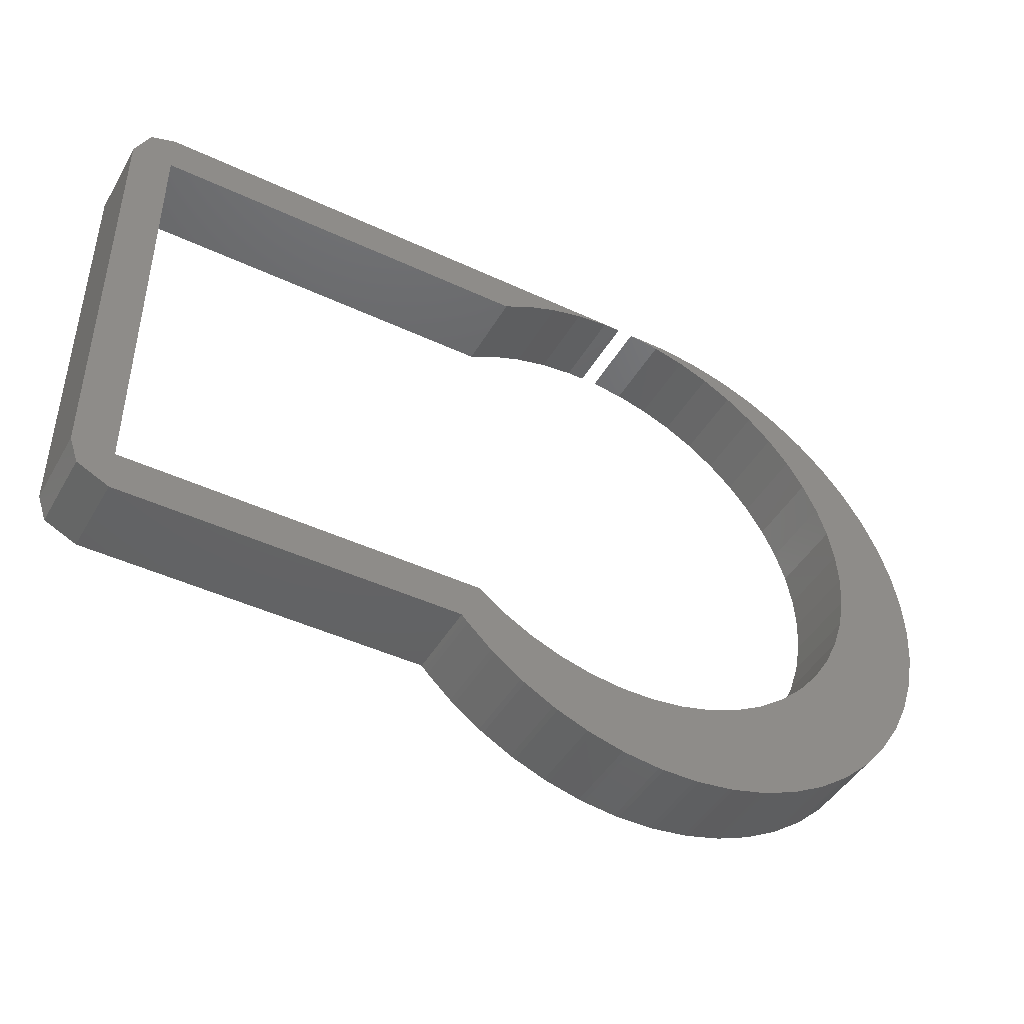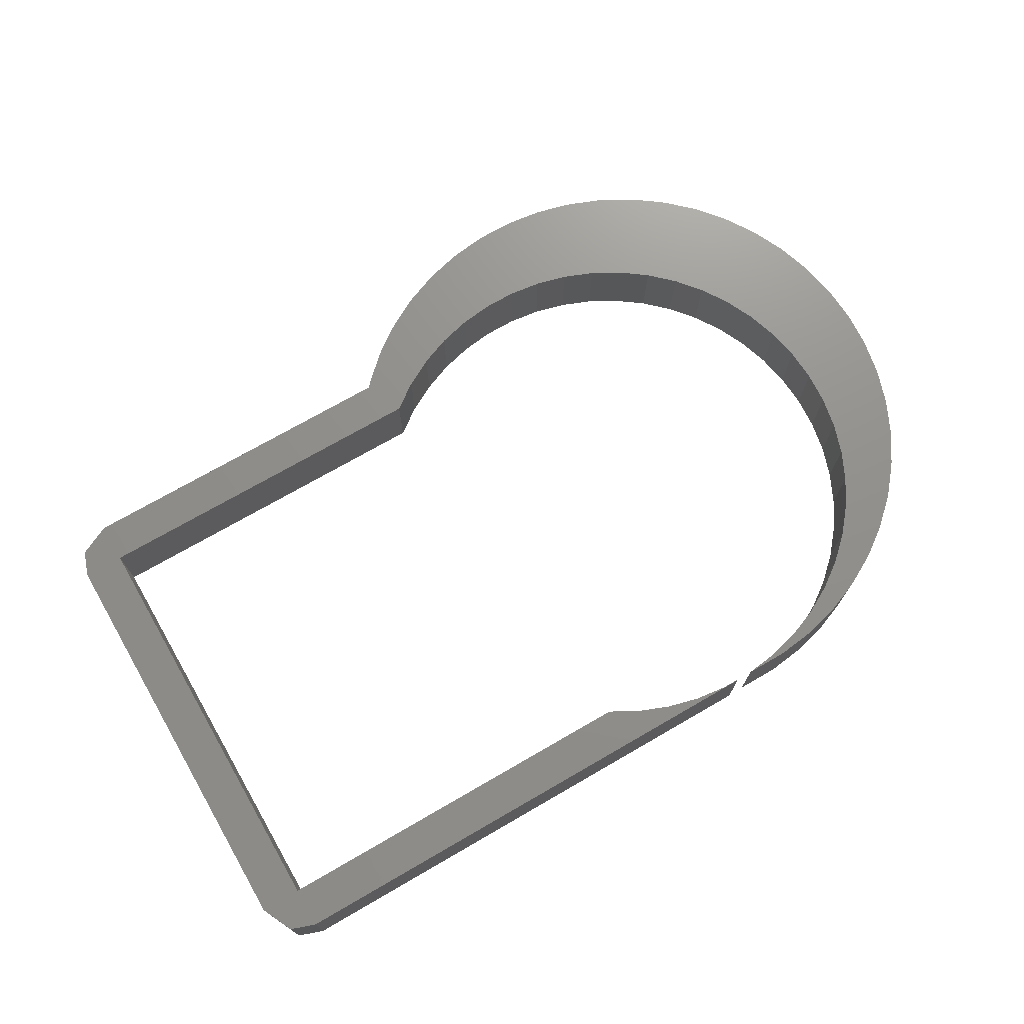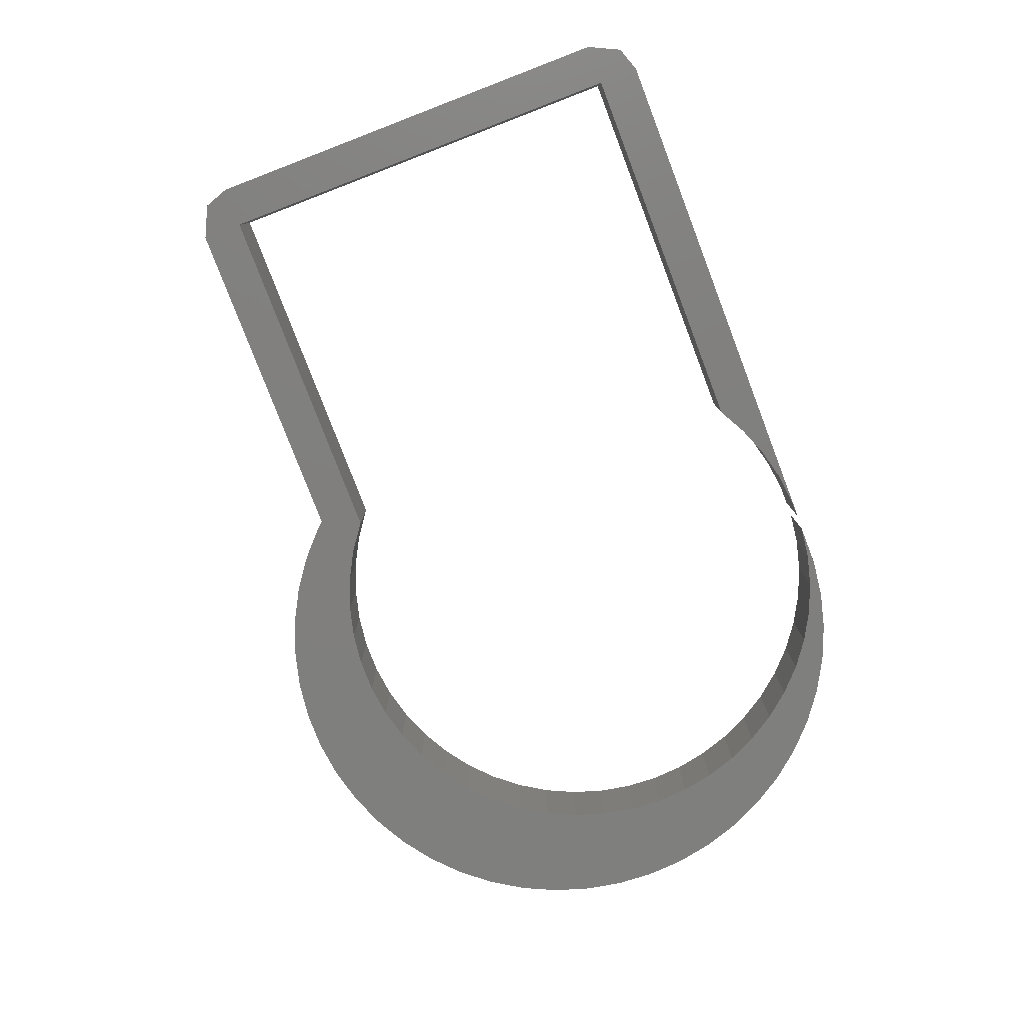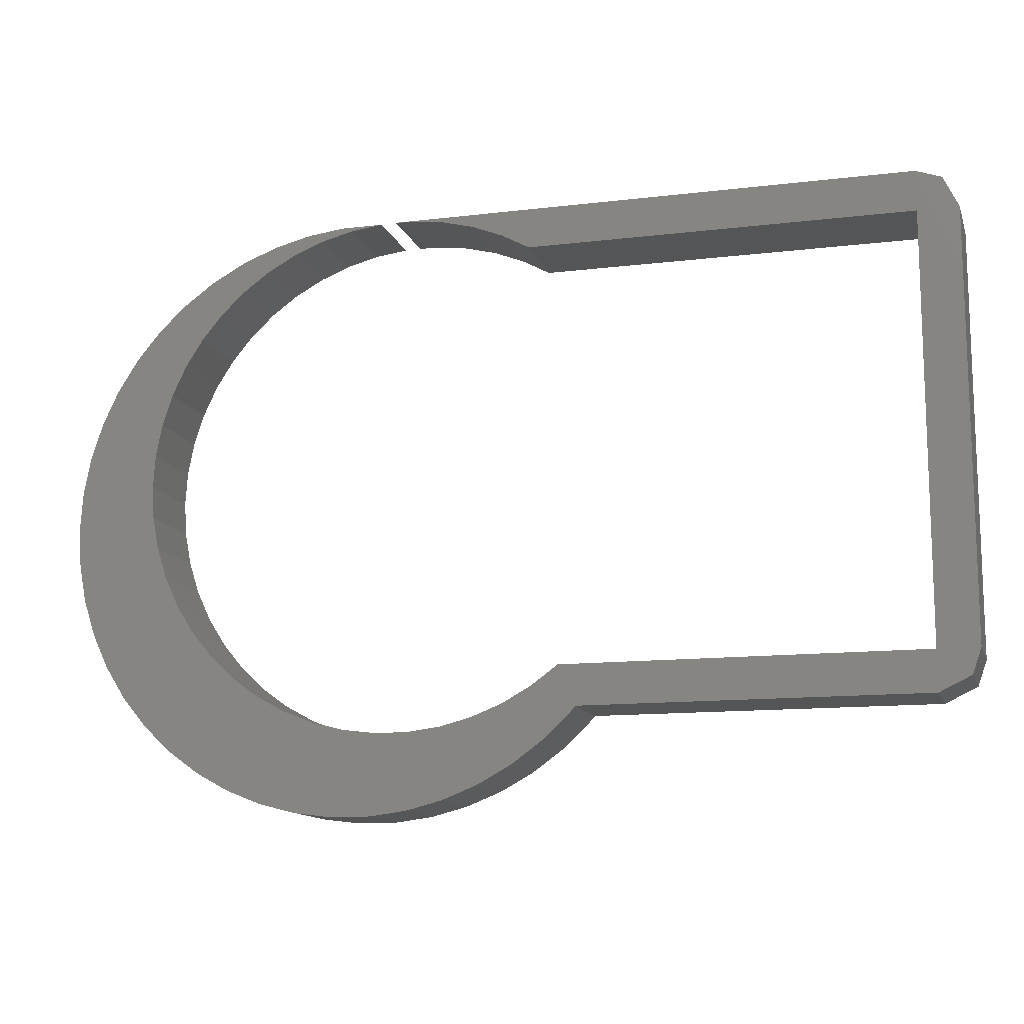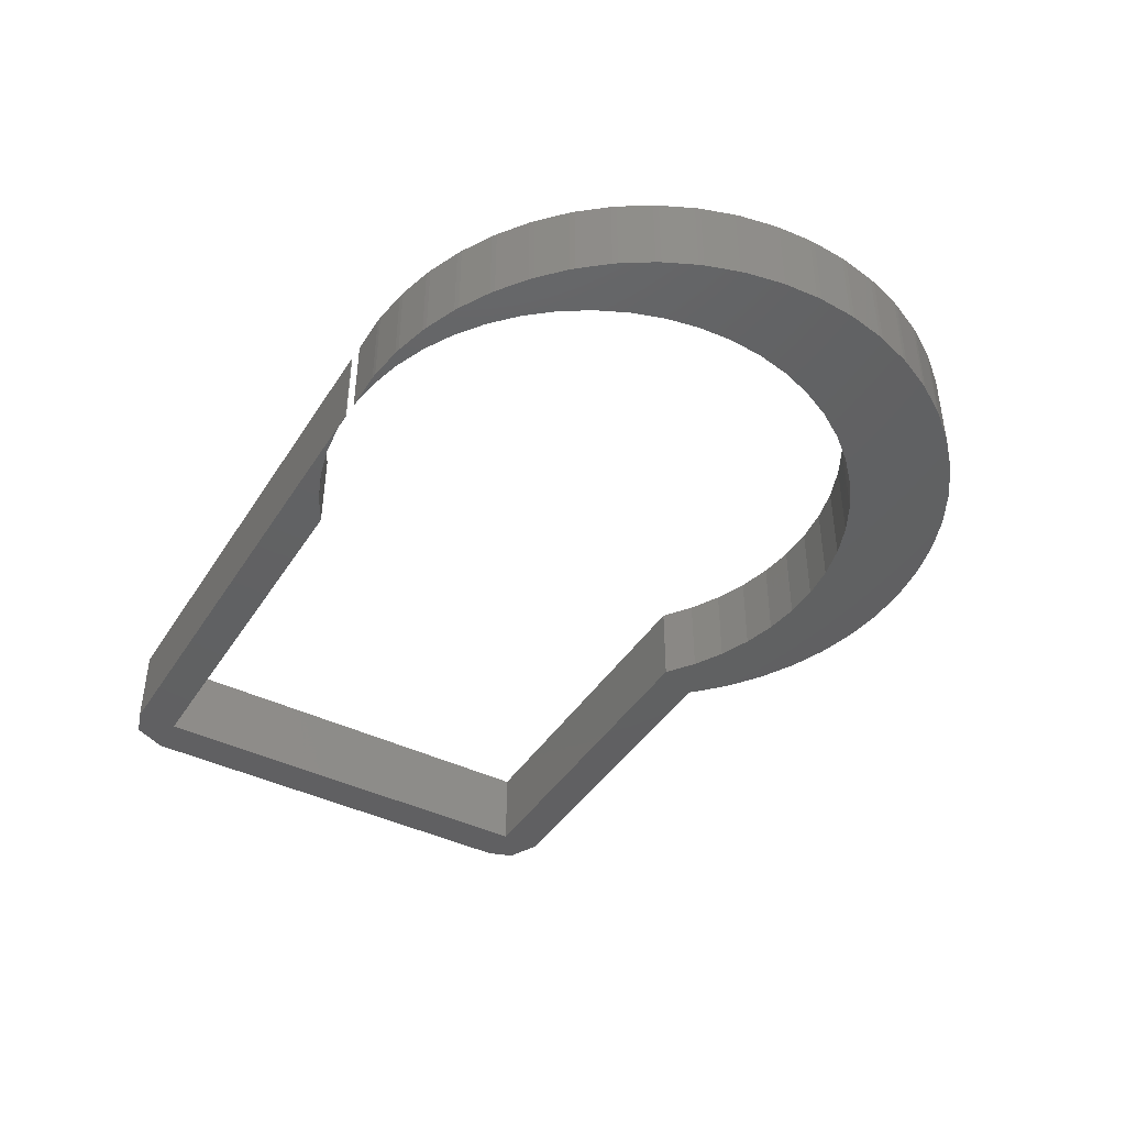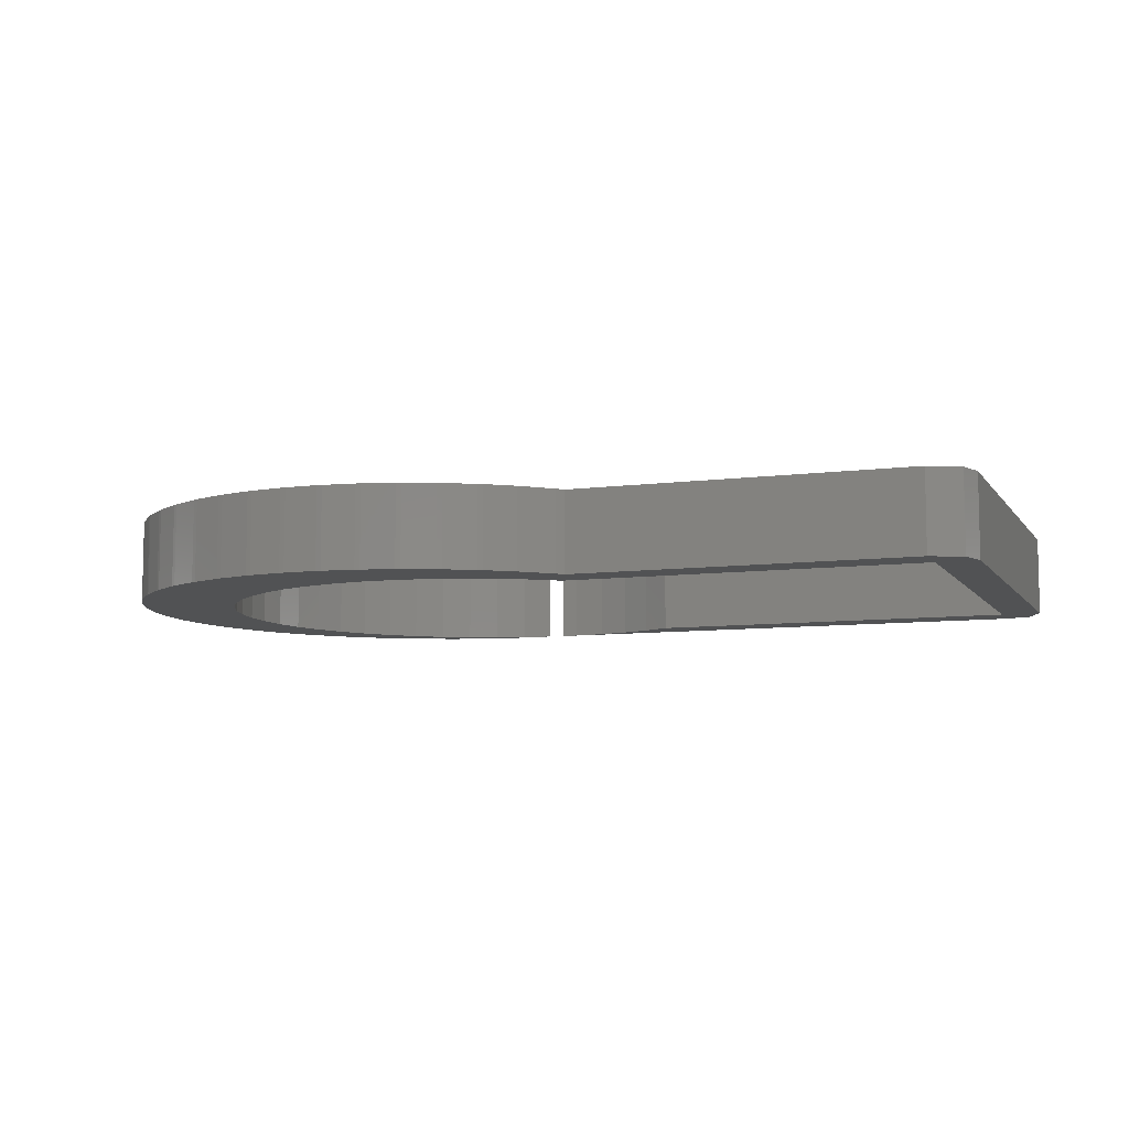
<metadata>
{"format":"stl","ext":"stl","renderer":"f3d","projection":"perspective","resolution":1024,"background":"white","views":[{"elev":-45.0,"azim":151.5,"up":"+Y"},{"elev":72.4,"azim":150.0,"up":"+Z"},{"elev":-79.5,"azim":111.0,"up":"+Z"},{"elev":-12.7,"azim":15.6,"up":"+Y"},{"elev":-42.6,"azim":-120.2,"up":"+Z"},{"elev":-8.2,"azim":20.1,"up":"+Z"}]}
</metadata>
<code>
# stl→obj: 224 verts, 444 faces
v 11.16 0 0
v 28 2 0
v 28 0 0
v 8.966 1.024 0
v 11.01 -0.1713 0
v 10.84 -0.3544 0
v 10.3 2 0
v 10.29 1.983 0
v 9.653 -1.472 0
v 7.535 0.2373 0
v 9.46 -1.632 0
v 8.139 -2.591 0
v 6.017 -0.3637 0
v 7.927 -2.726 0
v 6.497 -3.512 0
v 6.27 -3.619 0
v 4.436 -0.7697 0
v 4.752 -4.22 0
v 4.513 -4.297 0
v 2.816 -0.9743 0
v 2.933 -4.703 0
v 2.686 -4.75 0
v 1.184 -0.9743 0
v 1.067 -4.955 0
v 0.8161 -4.97 0
v -0.4359 -0.7697 0
v -0.8161 -4.97 0
v -1.067 -4.955 0
v -2.686 -4.75 0
v -2.017 -0.3637 0
v -2.933 -4.703 0
v -4.513 -4.297 0
v -3.535 0.2373 0
v -4.752 -4.22 0
v -6.27 -3.619 0
v -4.966 1.024 0
v -6.497 -3.512 0
v -7.927 -2.726 0
v -8.139 -2.591 0
v -6.287 1.983 0
v -9.46 -1.632 0
v -9.653 -1.472 0
v -7.477 3.101 0
v -10.84 -0.3544 0
v -11.01 -0.1713 0
v -12.05 1.086 0
v -8.517 4.359 0
v -12.2 1.289 0
v -13.08 2.667 0
v -9.392 5.737 0
v -13.2 2.888 0
v 30 2 0
v 29.56 0.753 0
v 30 23 0
v 28 23 0
v 29.25 24.56 0
v 28 25 0
v 8.923 23 0
v 7.535 23.76 0
v 6.017 24.36 0
v 4.436 24.77 0
v 2.816 24.97 0
v 2 25 0
v 1.947 24.97 0
v -0.4359 24.77 0
v -0.8161 24.97 0
v 1.153 24.97 0
v -1.067 24.95 0
v -2.017 24.36 0
v -2.686 24.75 0
v -2.933 24.7 0
v -3.535 23.76 0
v -4.513 24.3 0
v -4.966 22.98 0
v -4.752 24.22 0
v -6.27 23.62 0
v -6.287 22.02 0
v -6.497 23.51 0
v -7.927 22.73 0
v -7.477 20.9 0
v -8.139 22.59 0
v -9.46 21.63 0
v -8.517 19.64 0
v -10.84 20.35 0
v -9.392 18.26 0
v -9.653 21.47 0
v -12.05 18.91 0
v -10.09 16.79 0
v -13.08 17.33 0
v -10.59 15.23 0
v -13.99 15.4 0
v -10.9 13.63 0
v -14.55 13.61 0
v -11 12 0
v -11.01 20.17 0
v -13.89 4.364 0
v -13.99 4.598 0
v -10.09 7.214 0
v -12.2 18.71 0
v -14.49 6.15 0
v -14.55 6.393 0
v -13.2 17.11 0
v -10.59 8.767 0
v -13.89 15.64 0
v -14.86 7.996 0
v -14.89 8.246 0
v -14.49 13.85 0
v -10.9 10.37 0
v -14.99 9.874 0
v -14.86 12 0
v -14.99 10.13 0
v -14.89 11.75 0
v -0.8161 24.97 4
v -0.4359 24.77 4
v 1.153 24.97 4
v -1.067 24.95 4
v -2.017 24.36 4
v -2.686 24.75 4
v -2.933 24.7 4
v -3.535 23.76 4
v -4.513 24.3 4
v -4.966 22.98 4
v -4.752 24.22 4
v -6.27 23.62 4
v -6.287 22.02 4
v -6.497 23.51 4
v -7.927 22.73 4
v -7.477 20.9 4
v -8.139 22.59 4
v -9.46 21.63 4
v -8.517 19.64 4
v -9.653 21.47 4
v -10.84 20.35 4
v -9.392 18.26 4
v -11.01 20.17 4
v -12.05 18.91 4
v -10.09 16.79 4
v -12.2 18.71 4
v -13.08 17.33 4
v 28 25 4
v 8.923 23 4
v 28 23 4
v 7.535 23.76 4
v 6.017 24.36 4
v 4.436 24.77 4
v 2.816 24.97 4
v 2 25 4
v 1.947 24.97 4
v 28 2 4
v 30 2 4
v 30 23 4
v 29.25 24.56 4
v 29.56 0.753 4
v 28 0 4
v 11.16 0 4
v 8.966 1.024 4
v 11.01 -0.1713 4
v 10.3 2 4
v 10.29 1.983 4
v 10.84 -0.3544 4
v 9.653 -1.472 4
v 7.535 0.2373 4
v 9.46 -1.632 4
v 8.139 -2.591 4
v 6.017 -0.3637 4
v 7.927 -2.726 4
v 6.497 -3.512 4
v 6.27 -3.619 4
v 4.436 -0.7697 4
v 4.752 -4.22 4
v 4.513 -4.297 4
v 2.816 -0.9743 4
v 2.933 -4.703 4
v 2.686 -4.75 4
v 1.184 -0.9743 4
v 1.067 -4.955 4
v 0.8161 -4.97 4
v -0.4359 -0.7697 4
v -0.8161 -4.97 4
v -1.067 -4.955 4
v -2.686 -4.75 4
v -2.017 -0.3637 4
v -2.933 -4.703 4
v -4.513 -4.297 4
v -3.535 0.2373 4
v -4.752 -4.22 4
v -6.27 -3.619 4
v -4.966 1.024 4
v -8.139 -2.591 4
v -6.287 1.983 4
v -6.497 -3.512 4
v -9.653 -1.472 4
v -7.477 3.101 4
v -7.927 -2.726 4
v -12.05 1.086 4
v -8.517 4.359 4
v -13.08 2.667 4
v -9.392 5.737 4
v -9.46 -1.632 4
v -13.99 4.598 4
v -10.09 7.214 4
v -14.55 6.393 4
v -10.59 8.767 4
v -10.84 -0.3544 4
v -14.89 8.246 4
v -10.9 10.37 4
v -14.89 11.75 4
v -11 12 4
v -11.01 -0.1713 4
v -10.59 15.23 4
v -13.2 17.11 4
v -13.89 15.64 4
v -12.2 1.289 4
v -13.99 15.4 4
v -10.9 13.63 4
v -13.2 2.888 4
v -14.49 13.85 4
v -13.89 4.364 4
v -14.55 13.61 4
v -14.49 6.15 4
v -14.86 12 4
v -14.86 7.996 4
v -14.99 10.13 4
v -14.99 9.874 4
f 1 2 3
f 4 5 6
f 1 7 2
f 5 4 1
f 1 8 7
f 4 6 9
f 10 9 11
f 1 4 8
f 10 11 12
f 13 12 14
f 9 10 4
f 13 14 15
f 13 15 16
f 12 13 10
f 17 16 18
f 17 18 19
f 16 17 13
f 20 19 21
f 19 20 17
f 22 20 21
f 22 23 20
f 24 23 22
f 25 23 24
f 25 26 23
f 27 26 25
f 28 26 27
f 29 26 28
f 26 29 30
f 31 30 29
f 32 30 31
f 30 32 33
f 34 33 32
f 35 33 34
f 33 35 36
f 37 36 35
f 38 36 37
f 39 36 38
f 36 39 40
f 41 40 39
f 42 40 41
f 40 42 43
f 44 43 42
f 45 43 44
f 46 43 45
f 43 46 47
f 48 47 46
f 49 47 48
f 47 49 50
f 51 50 49
f 2 52 53
f 52 2 54
f 2 53 3
f 54 2 55
f 54 55 56
f 55 57 56
f 58 57 55
f 59 57 58
f 60 57 59
f 61 57 60
f 62 57 61
f 62 63 57
f 63 62 64
f 65 66 67
f 65 68 66
f 69 68 65
f 69 70 68
f 69 71 70
f 72 71 69
f 72 73 71
f 74 73 72
f 73 74 75
f 74 76 75
f 77 76 74
f 77 78 76
f 79 77 80
f 77 79 78
f 80 81 79
f 82 80 83
f 84 83 85
f 80 82 81
f 83 86 82
f 87 85 88
f 89 88 90
f 83 84 86
f 91 90 92
f 93 92 94
f 85 95 84
f 96 50 51
f 97 50 96
f 85 87 95
f 50 97 98
f 88 99 87
f 100 98 97
f 88 89 99
f 101 98 100
f 90 102 89
f 98 101 103
f 90 104 102
f 105 103 101
f 90 91 104
f 106 103 105
f 92 107 91
f 103 106 108
f 92 93 107
f 109 108 106
f 94 110 93
f 111 108 109
f 94 112 110
f 112 108 111
f 108 112 94
f 113 114 115
f 116 114 113
f 116 117 114
f 118 117 116
f 119 117 118
f 119 120 117
f 121 120 119
f 122 121 123
f 121 122 120
f 124 122 123
f 124 125 122
f 126 125 124
f 127 125 126
f 125 127 128
f 129 128 127
f 130 128 129
f 128 130 131
f 132 131 130
f 133 131 132
f 131 133 134
f 135 134 133
f 136 134 135
f 134 136 137
f 138 137 136
f 139 137 138
f 140 141 142
f 140 143 141
f 140 144 143
f 140 145 144
f 140 146 145
f 147 146 140
f 146 147 148
f 149 150 151
f 142 151 152
f 142 152 140
f 149 151 142
f 150 149 153
f 149 154 153
f 149 155 154
f 156 157 155
f 158 155 149
f 159 155 158
f 156 155 159
f 157 156 160
f 160 156 161
f 162 161 156
f 161 162 163
f 163 162 164
f 165 164 162
f 164 165 166
f 166 165 167
f 167 165 168
f 169 168 165
f 168 169 170
f 170 169 171
f 172 171 169
f 171 172 173
f 172 174 173
f 175 174 172
f 175 176 174
f 175 177 176
f 178 177 175
f 178 179 177
f 178 180 179
f 181 178 182
f 178 181 180
f 182 183 181
f 184 182 185
f 182 184 183
f 185 186 184
f 187 185 188
f 185 187 186
f 189 188 190
f 188 191 187
f 192 190 193
f 188 194 191
f 188 189 194
f 195 193 196
f 197 196 198
f 190 199 189
f 190 192 199
f 200 198 201
f 202 201 203
f 193 204 192
f 205 203 206
f 207 206 208
f 193 209 204
f 137 139 210
f 193 195 209
f 211 210 139
f 212 210 211
f 196 213 195
f 214 210 212
f 196 197 213
f 210 214 215
f 198 216 197
f 217 215 214
f 198 218 216
f 219 215 217
f 198 200 218
f 215 219 208
f 201 220 200
f 221 208 219
f 201 202 220
f 207 208 221
f 203 222 202
f 206 207 223
f 203 205 222
f 206 223 224
f 206 224 205
f 24 174 176
f 174 24 22
f 22 173 174
f 173 22 21
f 21 171 173
f 171 21 19
f 19 170 171
f 170 19 18
f 18 168 170
f 168 18 16
f 16 167 168
f 167 16 15
f 15 166 167
f 166 15 14
f 14 164 166
f 164 14 12
f 12 163 164
f 163 12 11
f 11 161 163
f 161 11 9
f 9 160 161
f 160 9 6
f 160 5 157
f 5 160 6
f 157 1 155
f 1 157 5
f 1 154 155
f 154 1 3
f 3 153 154
f 153 3 53
f 153 52 150
f 52 153 53
f 150 54 151
f 54 150 52
f 151 56 152
f 56 151 54
f 56 140 152
f 140 56 57
f 57 147 140
f 147 57 63
f 63 148 147
f 148 63 64
f 67 113 115
f 113 67 66
f 66 116 113
f 116 66 68
f 68 118 116
f 118 68 70
f 70 119 118
f 119 70 71
f 71 121 119
f 121 71 73
f 73 123 121
f 123 73 75
f 75 124 123
f 124 75 76
f 76 126 124
f 126 76 78
f 78 127 126
f 127 78 79
f 79 129 127
f 129 79 81
f 81 130 129
f 130 81 82
f 82 132 130
f 132 82 86
f 86 133 132
f 133 86 84
f 95 133 84
f 133 95 135
f 87 135 95
f 135 87 136
f 99 136 87
f 136 99 138
f 89 138 99
f 138 89 139
f 102 139 89
f 139 102 211
f 104 211 102
f 211 104 212
f 91 212 104
f 212 91 214
f 107 214 91
f 214 107 217
f 93 217 107
f 217 93 219
f 110 219 93
f 219 110 221
f 112 221 110
f 221 112 207
f 111 207 112
f 207 111 223
f 109 223 111
f 223 109 224
f 106 224 109
f 224 106 205
f 105 205 106
f 205 105 222
f 101 222 105
f 222 101 202
f 100 202 101
f 202 100 220
f 97 220 100
f 220 97 200
f 96 200 97
f 200 96 218
f 51 218 96
f 218 51 216
f 49 216 51
f 216 49 197
f 48 197 49
f 197 48 213
f 46 213 48
f 213 46 195
f 45 195 46
f 195 45 209
f 44 209 45
f 209 44 204
f 44 192 204
f 192 44 42
f 42 199 192
f 199 42 41
f 41 189 199
f 189 41 39
f 39 194 189
f 194 39 38
f 38 191 194
f 191 38 37
f 37 187 191
f 187 37 35
f 35 186 187
f 186 35 34
f 34 184 186
f 184 34 32
f 32 183 184
f 183 32 31
f 31 181 183
f 181 31 29
f 29 180 181
f 180 29 28
f 28 179 180
f 179 28 27
f 27 177 179
f 177 27 25
f 25 176 177
f 176 25 24
f 13 169 165
f 169 13 17
f 10 165 162
f 165 10 13
f 4 162 156
f 162 4 10
f 8 156 159
f 156 8 4
f 7 159 158
f 159 7 8
f 2 158 149
f 158 2 7
f 2 142 55
f 142 2 149
f 58 142 141
f 142 58 55
f 59 141 143
f 141 59 58
f 60 143 144
f 143 60 59
f 61 144 145
f 144 61 60
f 62 145 146
f 145 62 61
f 64 146 148
f 146 64 62
f 65 115 114
f 115 65 67
f 69 114 117
f 114 69 65
f 72 117 120
f 117 72 69
f 74 120 122
f 120 74 72
f 77 122 125
f 122 77 74
f 80 125 128
f 125 80 77
f 131 80 128
f 80 131 83
f 134 83 131
f 83 134 85
f 137 85 134
f 85 137 88
f 210 88 137
f 88 210 90
f 215 90 210
f 90 215 92
f 208 92 215
f 92 208 94
f 206 94 208
f 94 206 108
f 203 108 206
f 108 203 103
f 201 103 203
f 103 201 98
f 198 98 201
f 98 198 50
f 196 50 198
f 50 196 47
f 193 47 196
f 47 193 43
f 40 193 190
f 193 40 43
f 36 190 188
f 190 36 40
f 33 188 185
f 188 33 36
f 30 185 182
f 185 30 33
f 26 182 178
f 182 26 30
f 23 178 175
f 178 23 26
f 20 175 172
f 175 20 23
f 17 172 169
f 172 17 20

</code>
